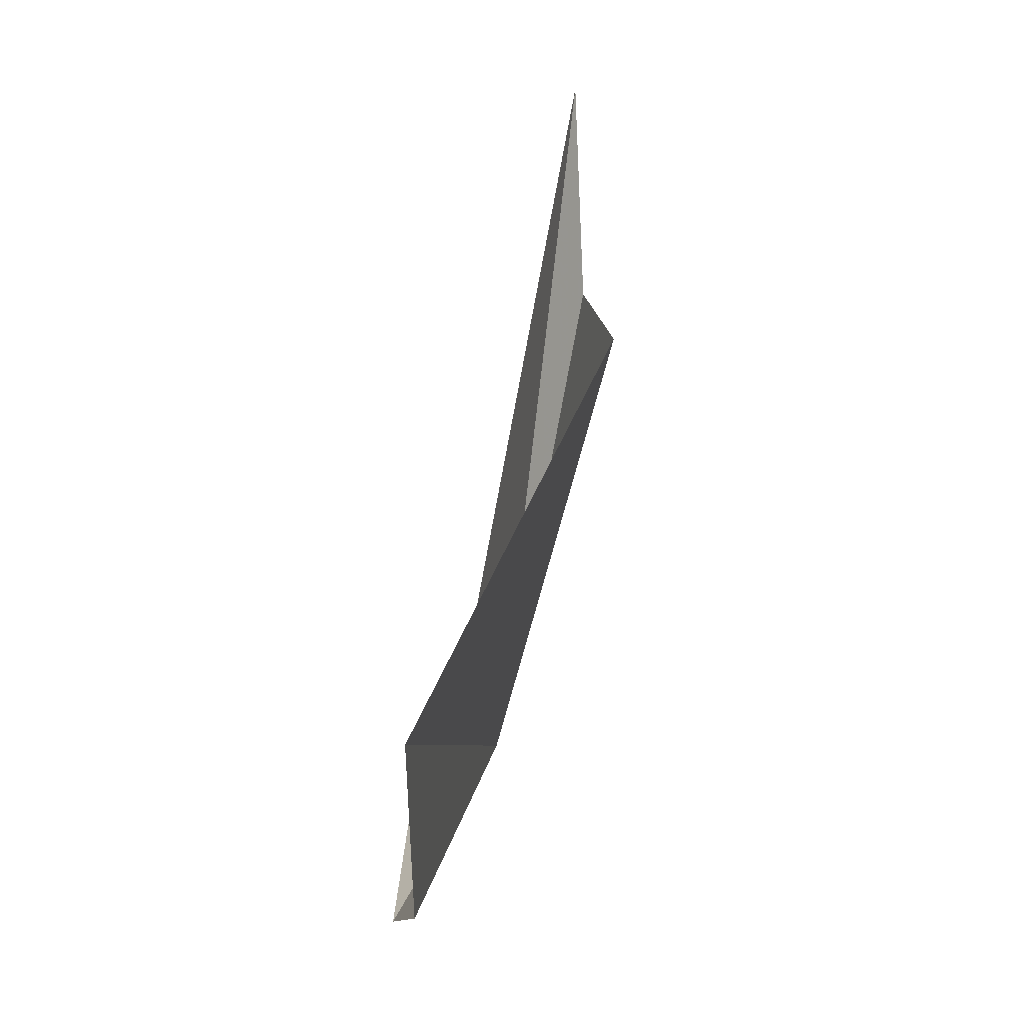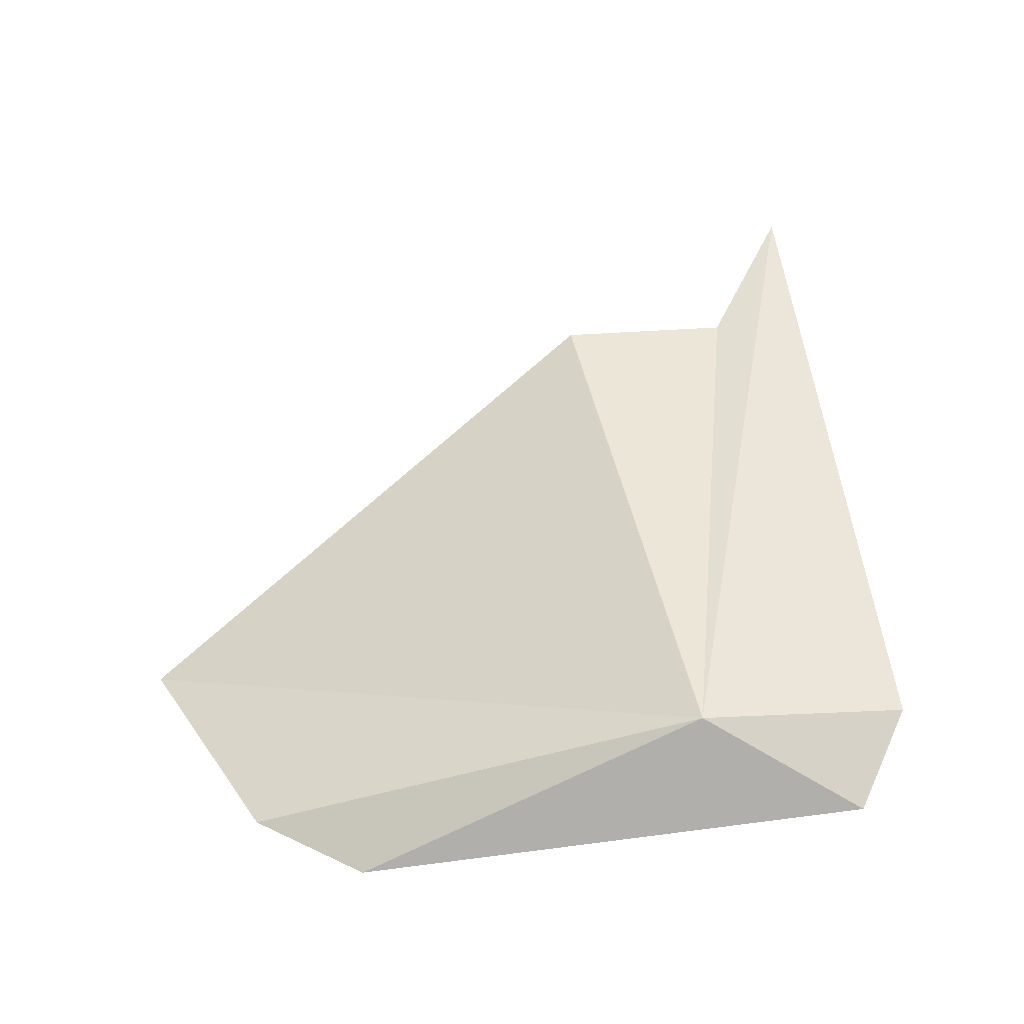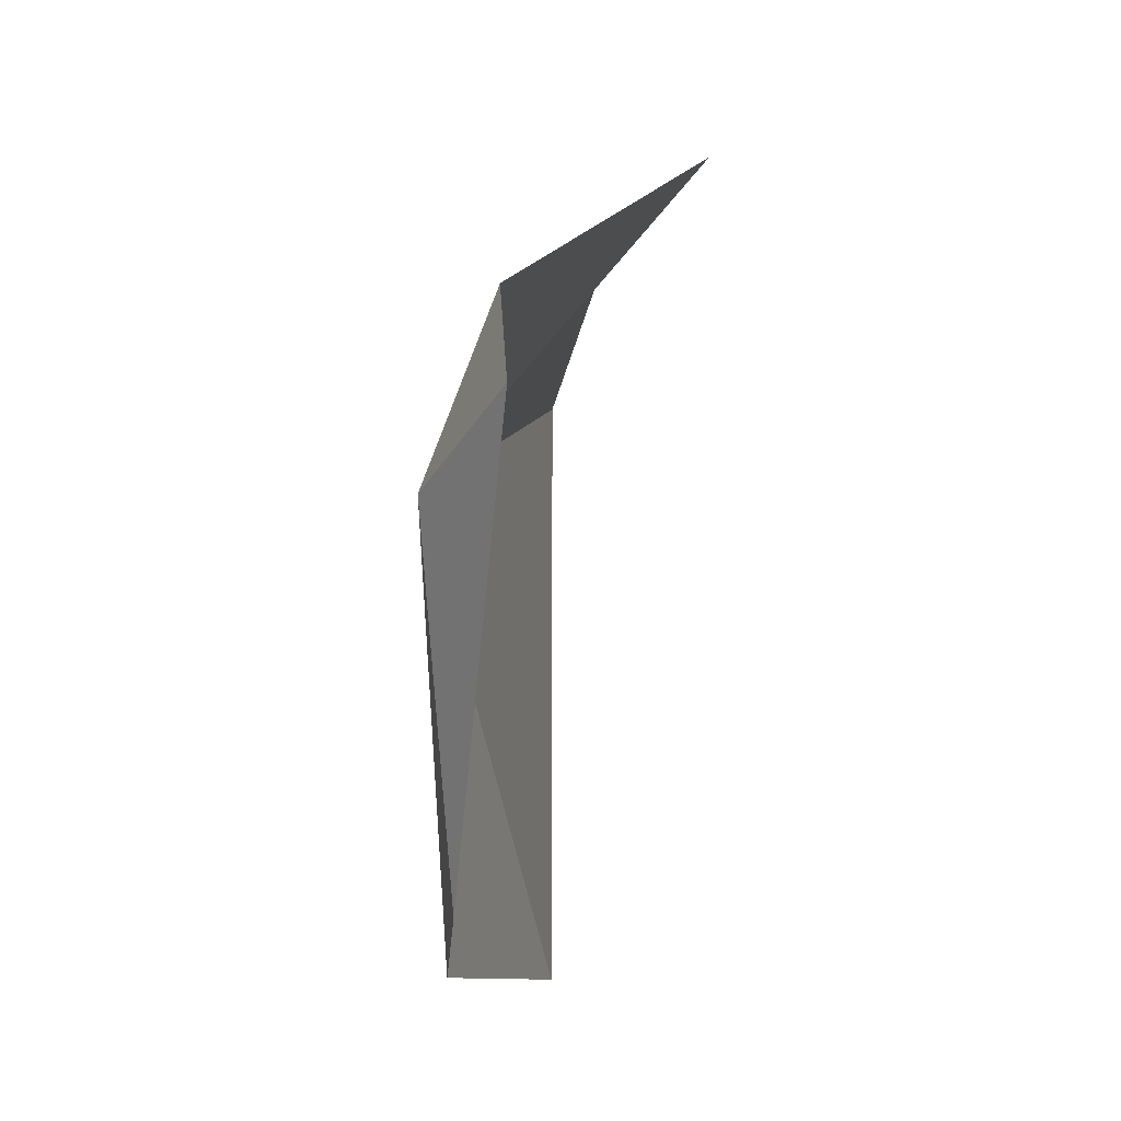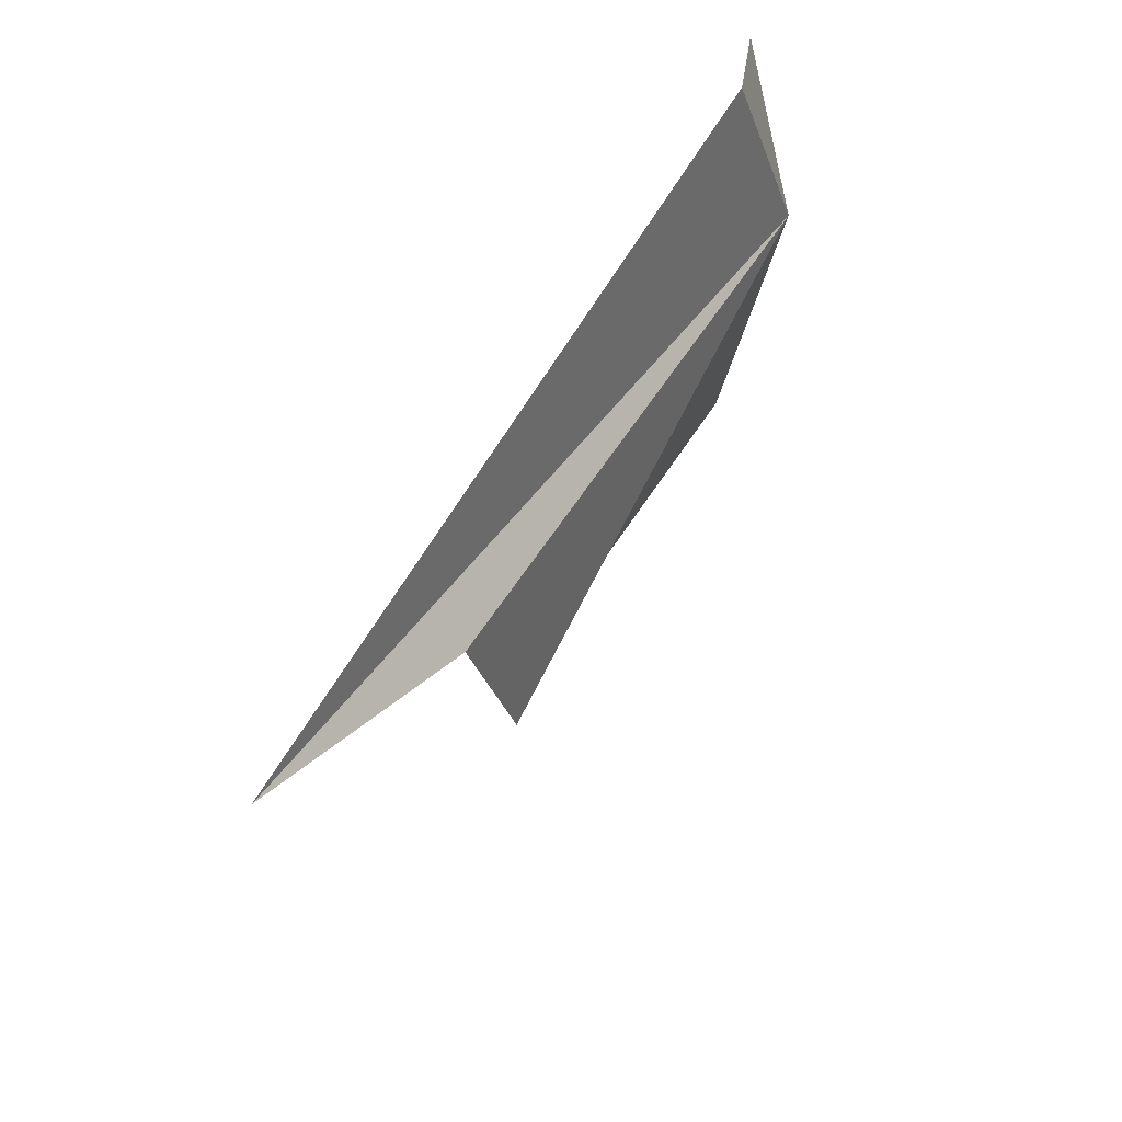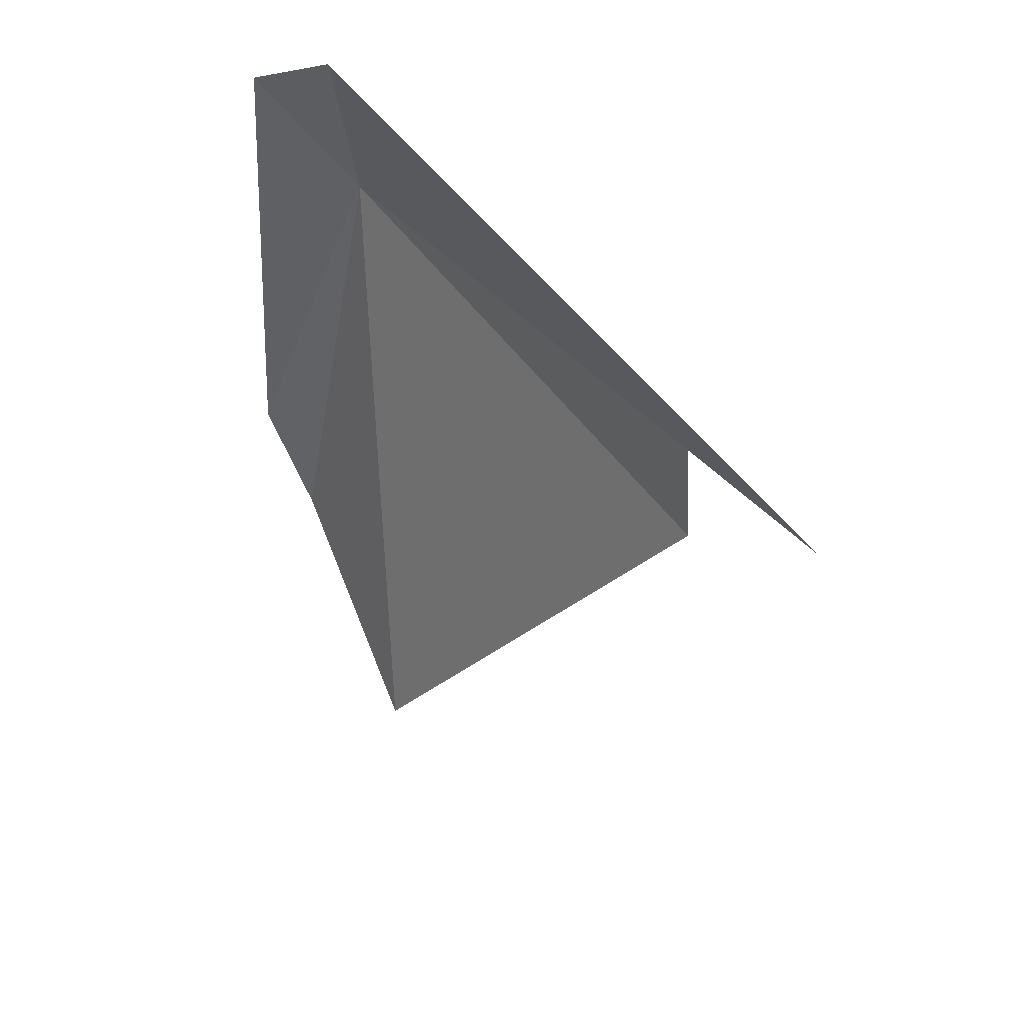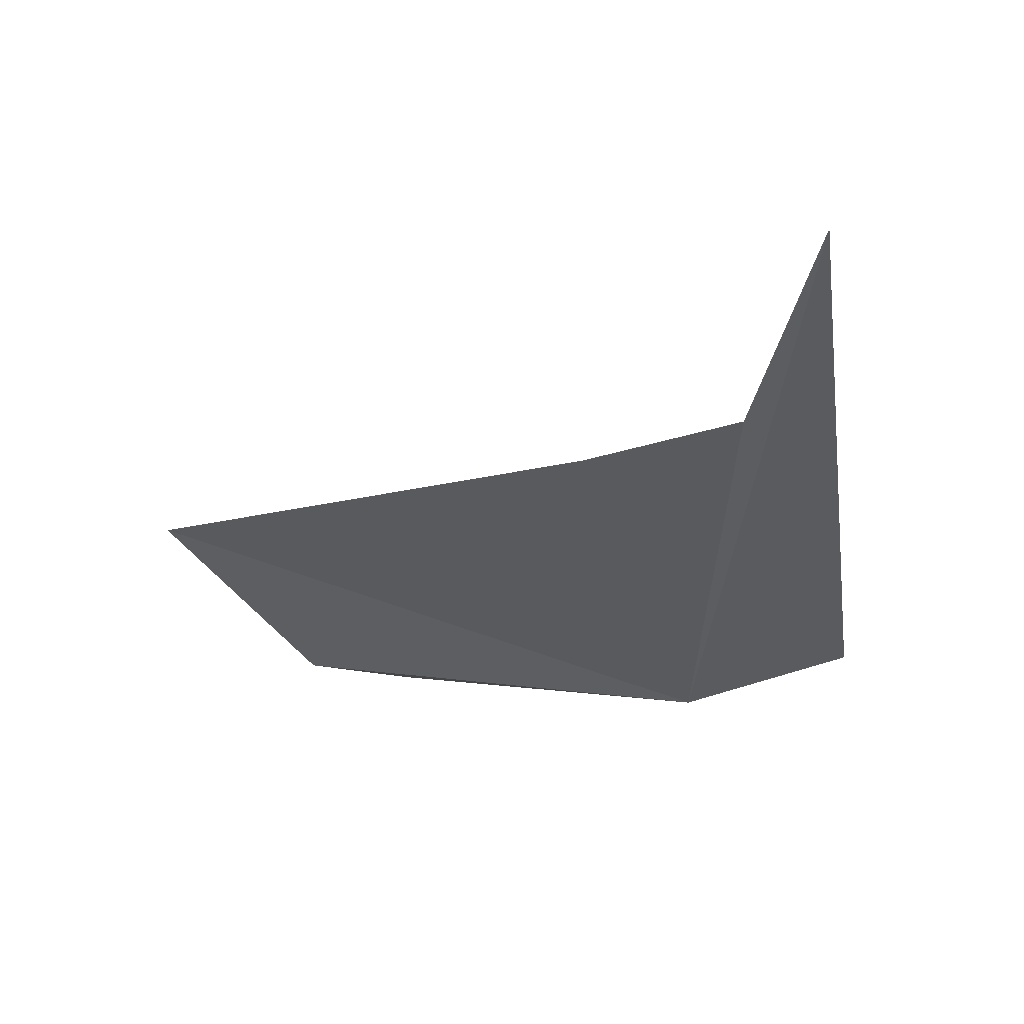
<metadata>
{"format":"obj","ext":"obj","renderer":"f3d","projection":"perspective","resolution":1024,"background":"white","views":[{"elev":-77.7,"azim":-27.9,"up":"+Y"},{"elev":-25.1,"azim":101.5,"up":"+Z"},{"elev":-61.7,"azim":175.0,"up":"+Z"},{"elev":62.8,"azim":15.3,"up":"+Y"},{"elev":44.1,"azim":-54.7,"up":"+Y"},{"elev":71.3,"azim":90.6,"up":"+Z"}]}
</metadata>
<code>
v -15.61 -1.774 1.519
v -16.26 -5.746 0.1907
v -16.36 -0.1396 0.6181
v -16.23 0.3725 1.681
v -16.25 -7.021 0.8492
v -17.48 -8.809 3.186
v -18.77 -0.8803 9.721
v -17.46 -1.581 7.455
v -17.02 -3.414 7.305
f 1 2 3
f 1 3 4
f 1 5 2
f 1 6 5
f 1 4 7
f 1 7 8
f 1 8 9
f 1 9 6

</code>
